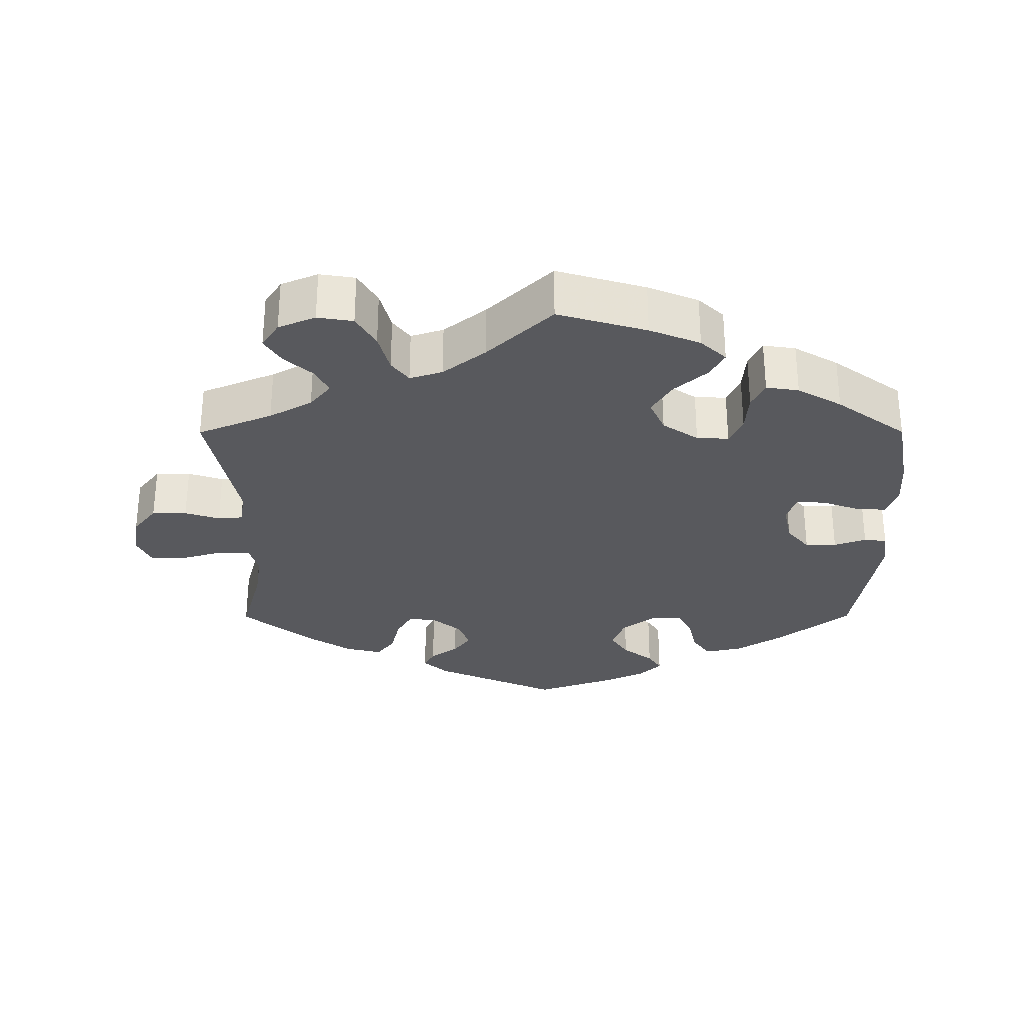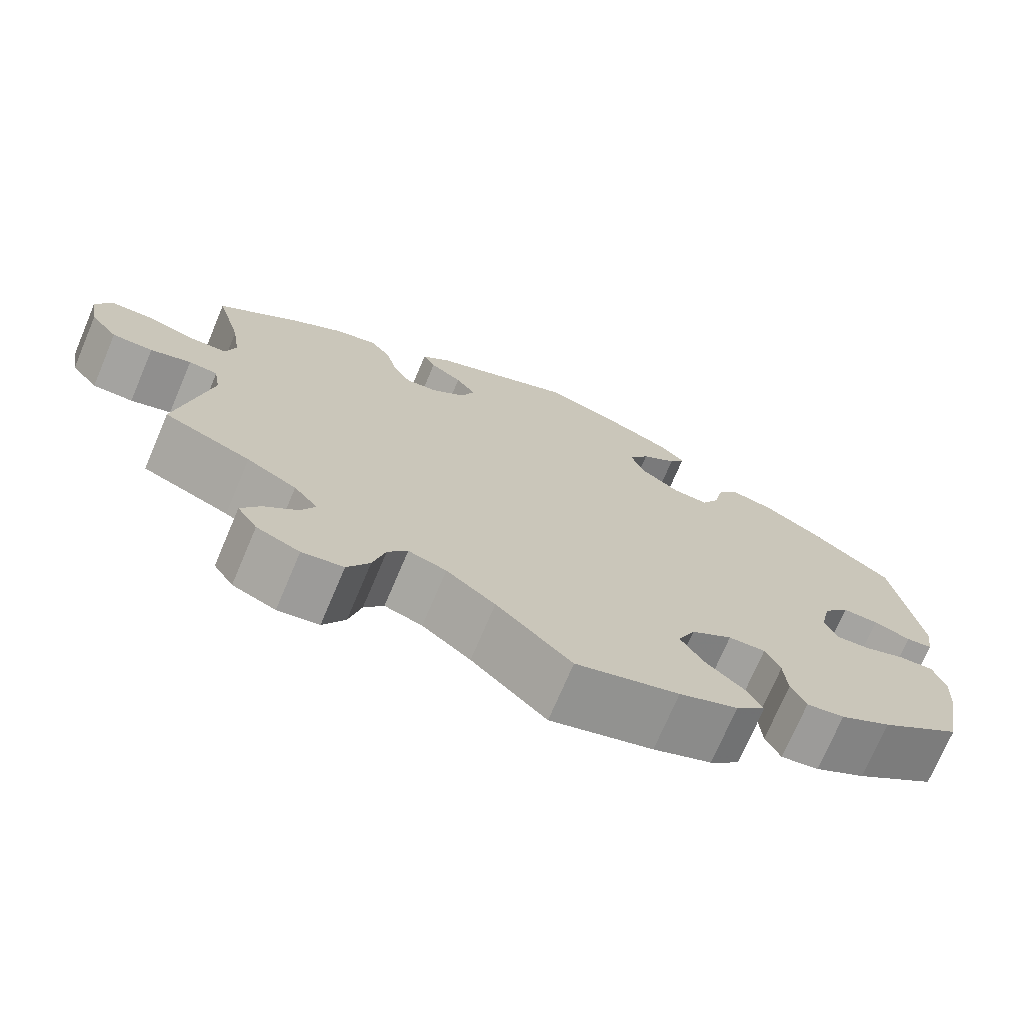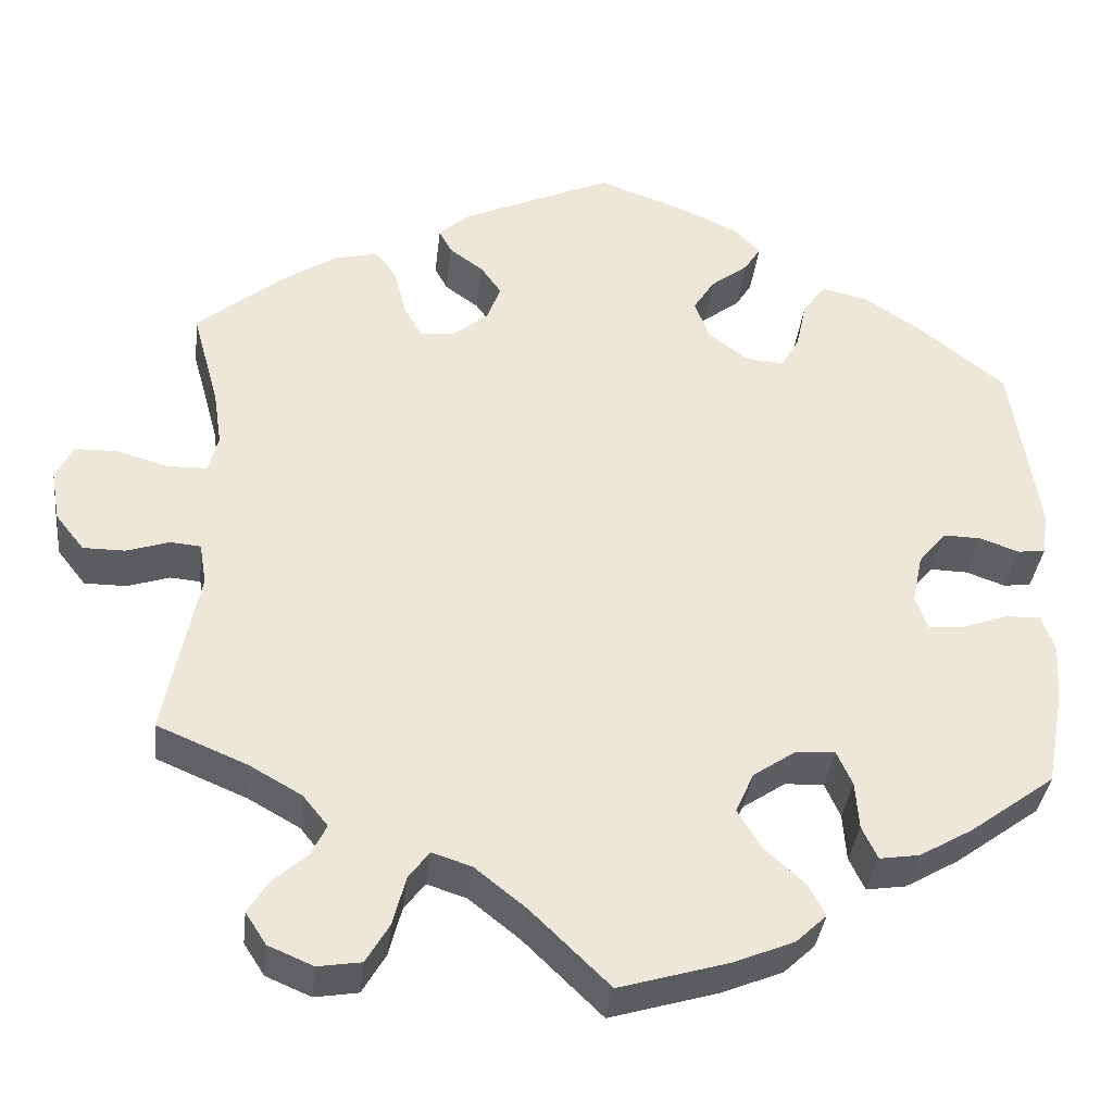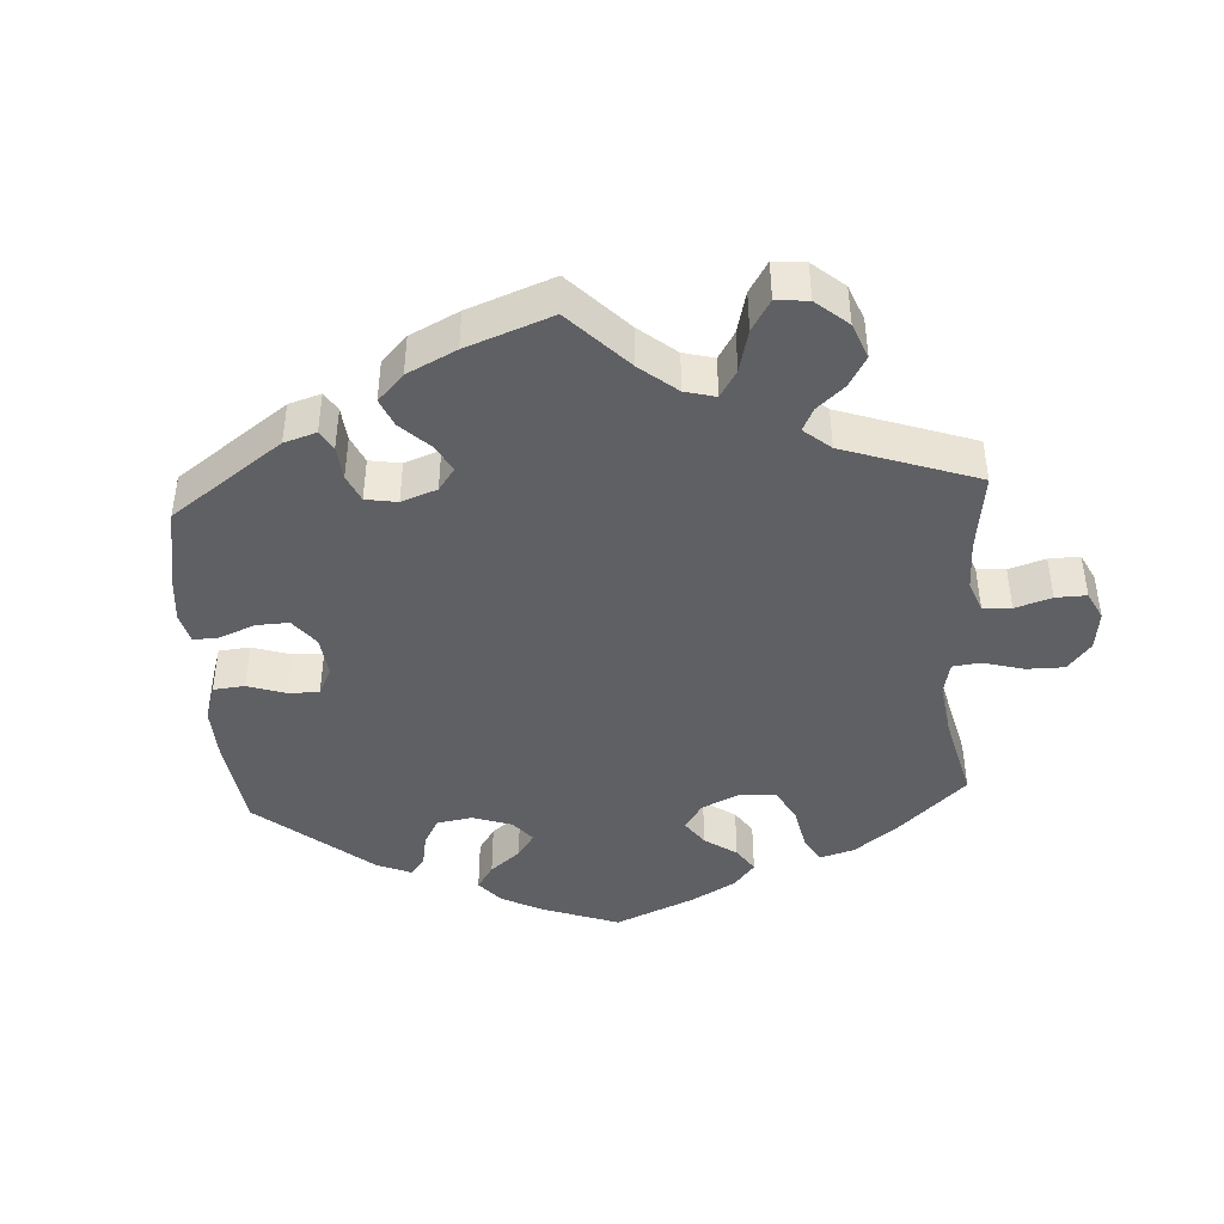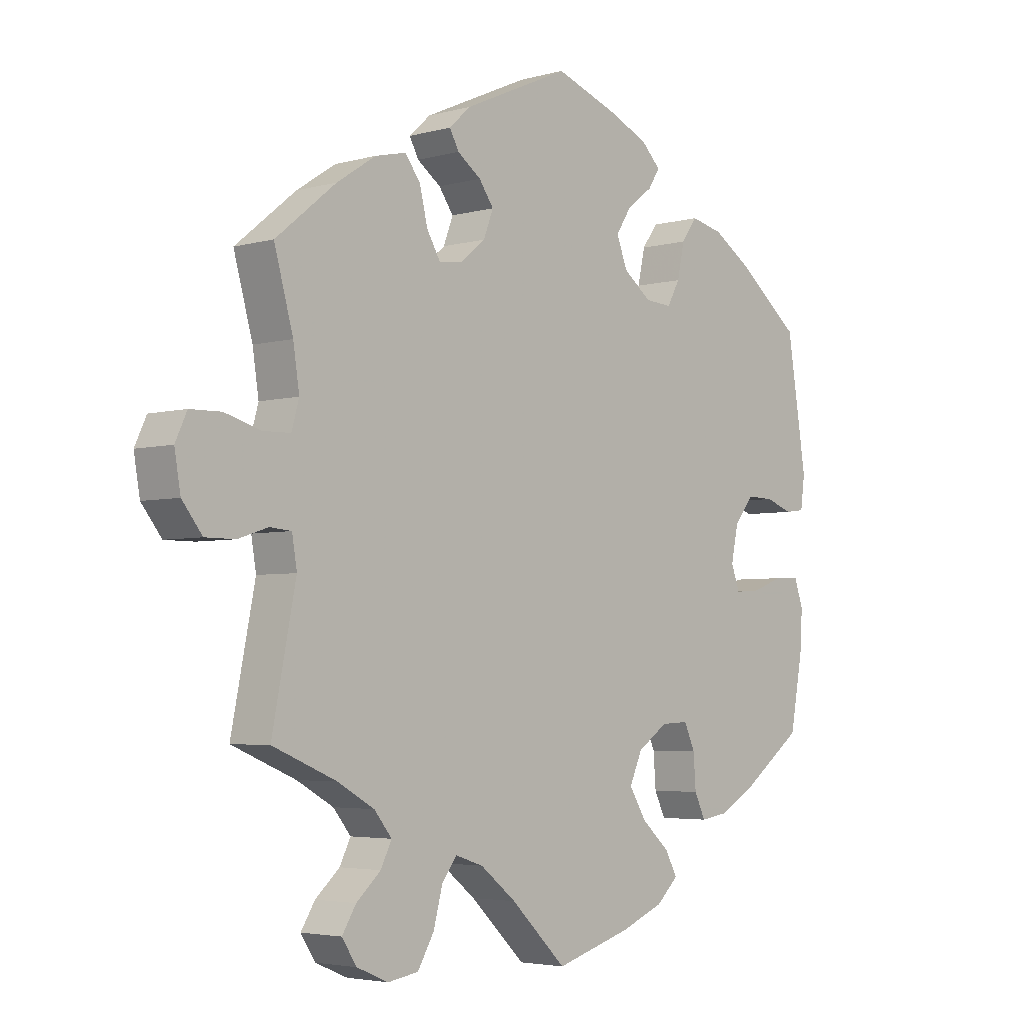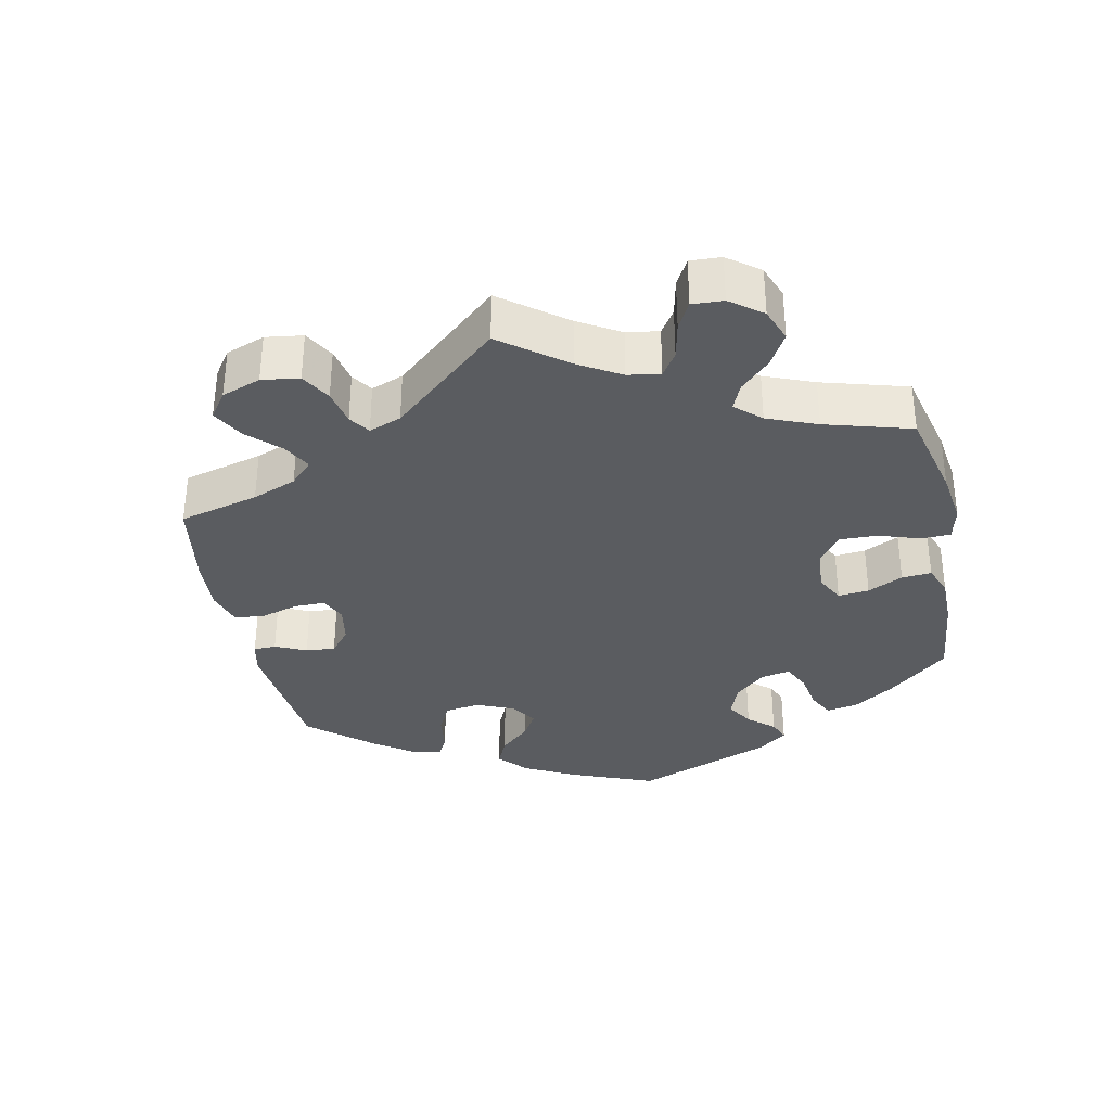
<metadata>
{"format":"obj","ext":"obj","renderer":"f3d","projection":"perspective","resolution":1024,"background":"white","views":[{"elev":-29.9,"azim":-179.9,"up":"+Y"},{"elev":-72.9,"azim":157.0,"up":"+Z"},{"elev":-36.0,"azim":173.5,"up":"+Z"},{"elev":-43.7,"azim":63.4,"up":"+Y"},{"elev":-4.0,"azim":132.3,"up":"+Z"},{"elev":-34.4,"azim":131.7,"up":"+Y"}]}
</metadata>
<code>
v 0.47 0.07 0.177
v 0.46 0.07 0.111
v 0.472 0.07 0.068
v 0.517 0.07 0.067
v 0.576 0.07 0.084
v 0.627 0.07 0.083
v 0.646 0.07 0.042
v 0.636 0.07 -0.016
v 0.603 0.07 -0.058
v 0.554 0.07 -0.058
v 0.505 0.07 -0.042
v 0.47 0.07 -0.045
v 0.462 0.07 -0.093
v 0.501 0.07 -0.289
v 0.396 0.07 -0.333
v 0.336 0.07 -0.367
v 0.307 0.07 -0.403
v 0.325 0.07 -0.439
v 0.365 0.07 -0.475
v 0.388 0.07 -0.512
v 0.364 0.07 -0.549
v 0.312 0.07 -0.571
v 0.262 0.07 -0.563
v 0.235 0.07 -0.517
v 0.22 0.07 -0.46
v 0.196 0.07 -0.428
v 0.15 0.07 -0.443
v 0.091 0.07 -0.49
v 0 0.07 -0.578
v -0.125 0.07 -0.541
v -0.196 0.07 -0.512
v -0.232 0.07 -0.478
v -0.212 0.07 -0.441
v -0.166 0.07 -0.4
v -0.138 0.07 -0.354
v -0.159 0.07 -0.307
v -0.209 0.07 -0.273
v -0.254 0.07 -0.271
v -0.272 0.07 -0.311
v -0.276 0.07 -0.366
v -0.294 0.07 -0.404
v -0.34 0.07 -0.397
v -0.402 0.07 -0.361
v -0.5 0.07 -0.289
v -0.521 0.07 -0.176
v -0.525 0.07 -0.11
v -0.51 0.07 -0.067
v -0.468 0.07 -0.069
v -0.417 0.07 -0.088
v -0.375 0.07 -0.091
v -0.361 0.07 -0.052
v -0.373 0.07 0.005
v -0.405 0.07 0.044
v -0.449 0.07 0.043
v -0.494 0.07 0.027
v -0.526 0.07 0.031
v -0.533 0.07 0.083
v -0.501 0.07 0.288
v -0.399 0.07 0.369
v -0.334 0.07 0.411
v -0.281 0.07 0.423
v -0.255 0.07 0.387
v -0.243 0.07 0.332
v -0.222 0.07 0.294
v -0.178 0.07 0.297
v -0.132 0.07 0.332
v -0.114 0.07 0.378
v -0.139 0.07 0.417
v -0.182 0.07 0.45
v -0.201 0.07 0.48
v -0.17 0.07 0.511
v -0.11 0.07 0.539
v -0.001 0.07 0.578
v 0.174 0.07 0.5
v 0.209 0.07 0.468
v 0.194 0.07 0.44
v 0.155 0.07 0.412
v 0.131 0.07 0.378
v 0.147 0.07 0.336
v 0.188 0.07 0.302
v 0.227 0.07 0.298
v 0.249 0.07 0.336
v 0.262 0.07 0.39
v 0.287 0.07 0.424
v 0.338 0.07 0.412
v 0.402 0.07 0.37
v 0.501 0.07 0.289
v 0.47 0 0.177
v 0.46 0 0.111
v 0.472 0 0.068
v 0.517 0 0.067
v 0.576 0 0.084
v 0.627 0 0.083
v 0.646 0 0.042
v 0.636 0 -0.016
v 0.603 0 -0.058
v 0.554 0 -0.058
v 0.505 0 -0.042
v 0.47 0 -0.045
v 0.462 0 -0.093
v 0.501 0 -0.289
v 0.396 0 -0.333
v 0.336 0 -0.367
v 0.307 0 -0.403
v 0.325 0 -0.439
v 0.365 0 -0.475
v 0.388 0 -0.512
v 0.364 0 -0.549
v 0.312 0 -0.571
v 0.262 0 -0.563
v 0.235 0 -0.517
v 0.22 0 -0.46
v 0.196 0 -0.428
v 0.15 0 -0.443
v 0.091 0 -0.49
v 0 0 -0.578
v -0.125 0 -0.541
v -0.196 0 -0.512
v -0.232 0 -0.478
v -0.212 0 -0.441
v -0.166 0 -0.4
v -0.138 0 -0.354
v -0.159 0 -0.307
v -0.209 0 -0.273
v -0.254 0 -0.271
v -0.272 0 -0.311
v -0.276 0 -0.366
v -0.294 0 -0.404
v -0.34 0 -0.397
v -0.402 0 -0.361
v -0.5 0 -0.289
v -0.521 0 -0.176
v -0.525 0 -0.11
v -0.51 0 -0.067
v -0.468 0 -0.069
v -0.417 0 -0.088
v -0.375 0 -0.091
v -0.361 0 -0.052
v -0.373 0 0.005
v -0.405 0 0.044
v -0.449 0 0.043
v -0.494 0 0.027
v -0.526 0 0.031
v -0.533 0 0.083
v -0.501 0 0.288
v -0.399 0 0.369
v -0.334 0 0.411
v -0.281 0 0.423
v -0.255 0 0.387
v -0.243 0 0.332
v -0.222 0 0.294
v -0.178 0 0.297
v -0.132 0 0.332
v -0.114 0 0.378
v -0.139 0 0.417
v -0.182 0 0.45
v -0.201 0 0.48
v -0.17 0 0.511
v -0.11 0 0.539
v -0.001 0 0.578
v 0.174 0 0.5
v 0.209 0 0.468
v 0.194 0 0.44
v 0.155 0 0.412
v 0.131 0 0.378
v 0.147 0 0.336
v 0.188 0 0.302
v 0.227 0 0.298
v 0.249 0 0.336
v 0.262 0 0.39
v 0.287 0 0.424
v 0.338 0 0.412
v 0.402 0 0.37
v 0.501 0 0.289
f 86 87 1
f 85 86 1 2
f 82 83 84 85
f 81 82 85 2
f 80 81 2 3
f 74 75 76 77
f 74 77 78
f 73 74 78
f 72 73 78 79
f 68 69 70 71
f 67 68 71 72
f 60 61 62 63
f 60 63 64
f 59 60 64
f 58 59 64
f 57 58 64
f 54 55 56 57
f 53 54 57 64
f 52 53 64 65
f 46 47 48 49
f 46 49 50
f 45 46 50
f 44 45 50
f 43 44 50
f 42 43 50 51
f 39 40 41 42
f 38 39 42 51
f 31 32 33 34
f 31 34 35
f 28 29 30 31
f 27 28 31 35
f 26 27 35 36
f 22 23 24 25
f 22 25 26
f 21 22 26
f 18 19 20 21
f 17 18 21 26
f 16 17 26 36
f 13 14 15
f 12 13 15 16
f 8 9 10 11
f 8 11 12
f 7 8 12
f 4 5 6 7
f 3 4 7 12
f 80 3 12 16
f 67 72 79 80
f 66 67 80 16
f 37 38 51 52
f 37 52 65 66
f 16 36 37 66
f 88 174 173
f 89 88 173 172
f 172 171 170 169
f 89 172 169 168
f 90 89 168 167
f 164 163 162 161
f 165 164 161
f 165 161 160
f 166 165 160 159
f 158 157 156 155
f 159 158 155 154
f 150 149 148 147
f 151 150 147
f 151 147 146
f 151 146 145
f 151 145 144
f 144 143 142 141
f 151 144 141 140
f 152 151 140 139
f 136 135 134 133
f 137 136 133
f 137 133 132
f 137 132 131
f 137 131 130
f 138 137 130 129
f 129 128 127 126
f 138 129 126 125
f 121 120 119 118
f 122 121 118
f 118 117 116 115
f 122 118 115 114
f 123 122 114 113
f 112 111 110 109
f 113 112 109
f 113 109 108
f 108 107 106 105
f 113 108 105 104
f 123 113 104 103
f 102 101 100
f 103 102 100 99
f 98 97 96 95
f 99 98 95
f 99 95 94
f 94 93 92 91
f 99 94 91 90
f 103 99 90 167
f 167 166 159 154
f 103 167 154 153
f 139 138 125 124
f 153 152 139 124
f 153 124 123 103
f 1 88 89 2
f 2 89 90 3
f 3 90 91 4
f 4 91 92 5
f 5 92 93 6
f 6 93 94 7
f 7 94 95 8
f 8 95 96 9
f 9 96 97 10
f 10 97 98 11
f 11 98 99 12
f 12 99 100 13
f 13 100 101 14
f 14 101 102 15
f 15 102 103 16
f 16 103 104 17
f 17 104 105 18
f 18 105 106 19
f 19 106 107 20
f 20 107 108 21
f 21 108 109 22
f 22 109 110 23
f 23 110 111 24
f 24 111 112 25
f 25 112 113 26
f 26 113 114 27
f 27 114 115 28
f 28 115 116 29
f 29 116 117 30
f 30 117 118 31
f 31 118 119 32
f 32 119 120 33
f 33 120 121 34
f 34 121 122 35
f 35 122 123 36
f 36 123 124 37
f 37 124 125 38
f 38 125 126 39
f 39 126 127 40
f 40 127 128 41
f 41 128 129 42
f 42 129 130 43
f 43 130 131 44
f 44 131 132 45
f 45 132 133 46
f 46 133 134 47
f 47 134 135 48
f 48 135 136 49
f 49 136 137 50
f 50 137 138 51
f 51 138 139 52
f 52 139 140 53
f 53 140 141 54
f 54 141 142 55
f 55 142 143 56
f 56 143 144 57
f 57 144 145 58
f 58 145 146 59
f 59 146 147 60
f 60 147 148 61
f 61 148 149 62
f 62 149 150 63
f 63 150 151 64
f 64 151 152 65
f 65 152 153 66
f 66 153 154 67
f 67 154 155 68
f 68 155 156 69
f 69 156 157 70
f 70 157 158 71
f 71 158 159 72
f 72 159 160 73
f 73 160 161 74
f 74 161 162 75
f 75 162 163 76
f 76 163 164 77
f 77 164 165 78
f 78 165 166 79
f 79 166 167 80
f 80 167 168 81
f 81 168 169 82
f 82 169 170 83
f 83 170 171 84
f 84 171 172 85
f 85 172 173 86
f 86 173 174 87
f 87 174 88 1

</code>
